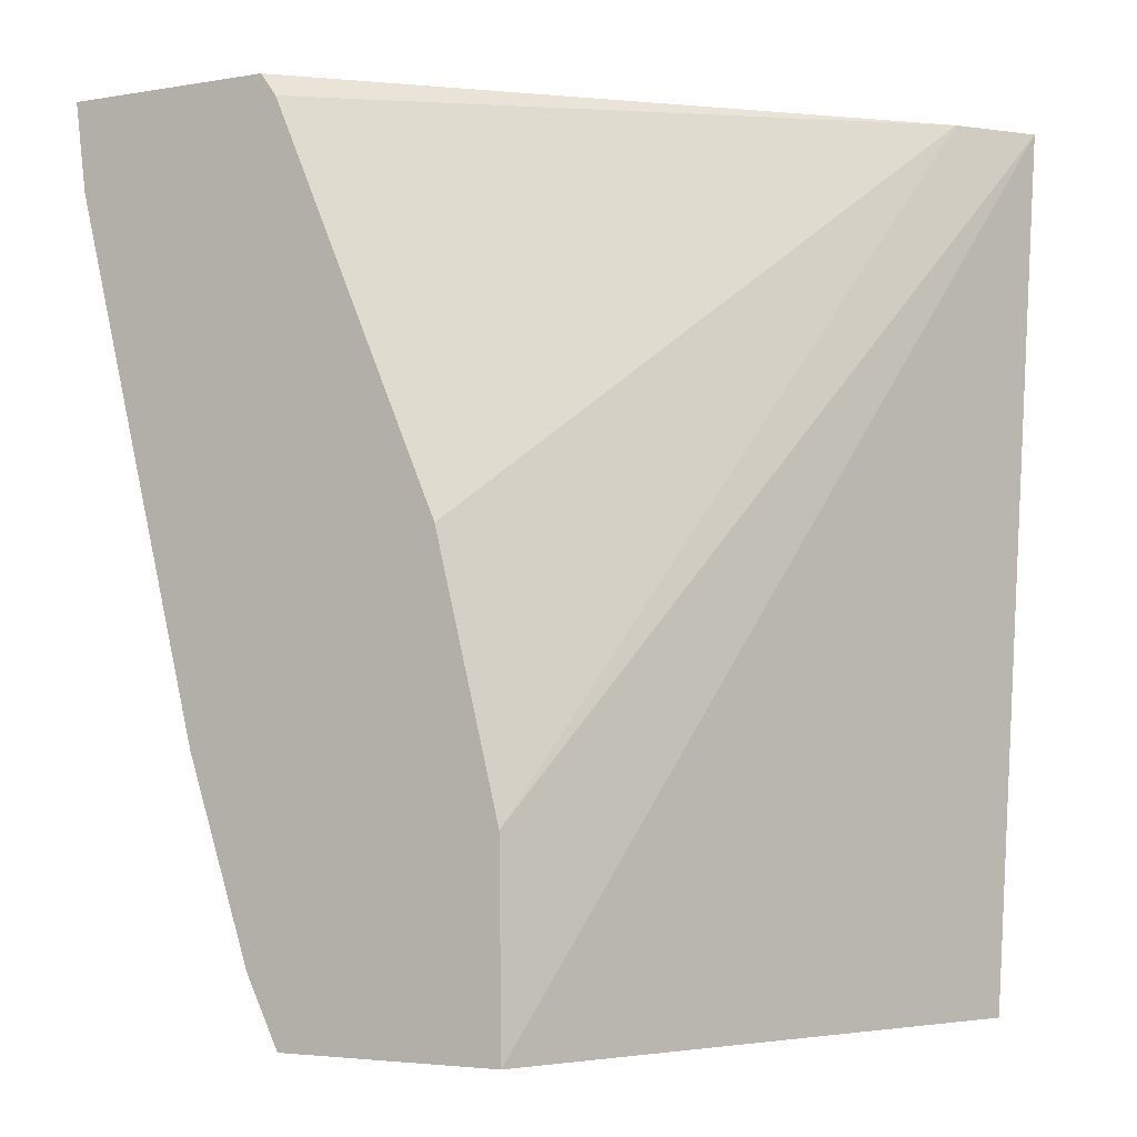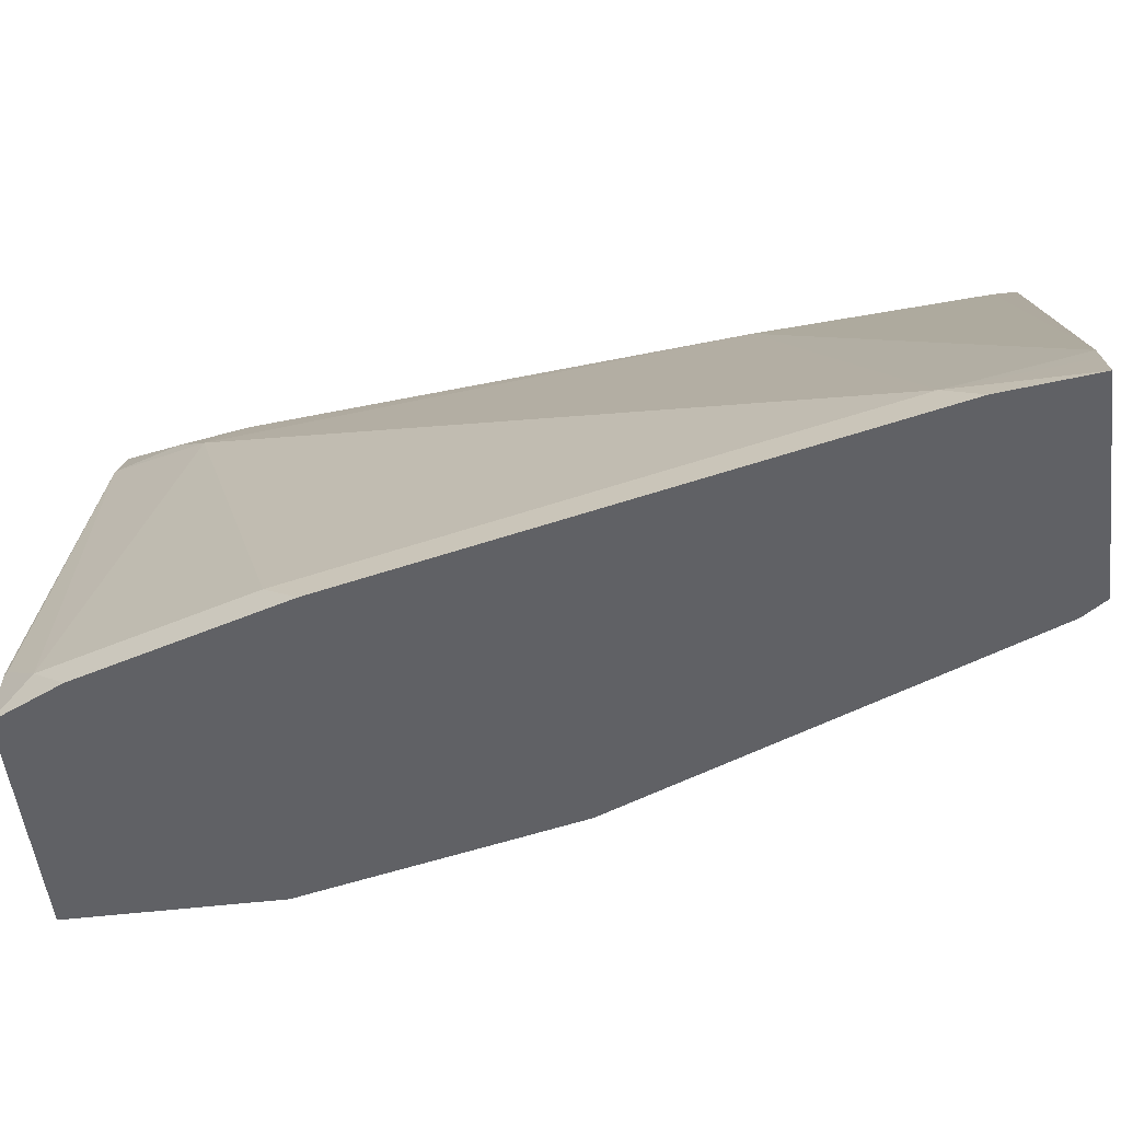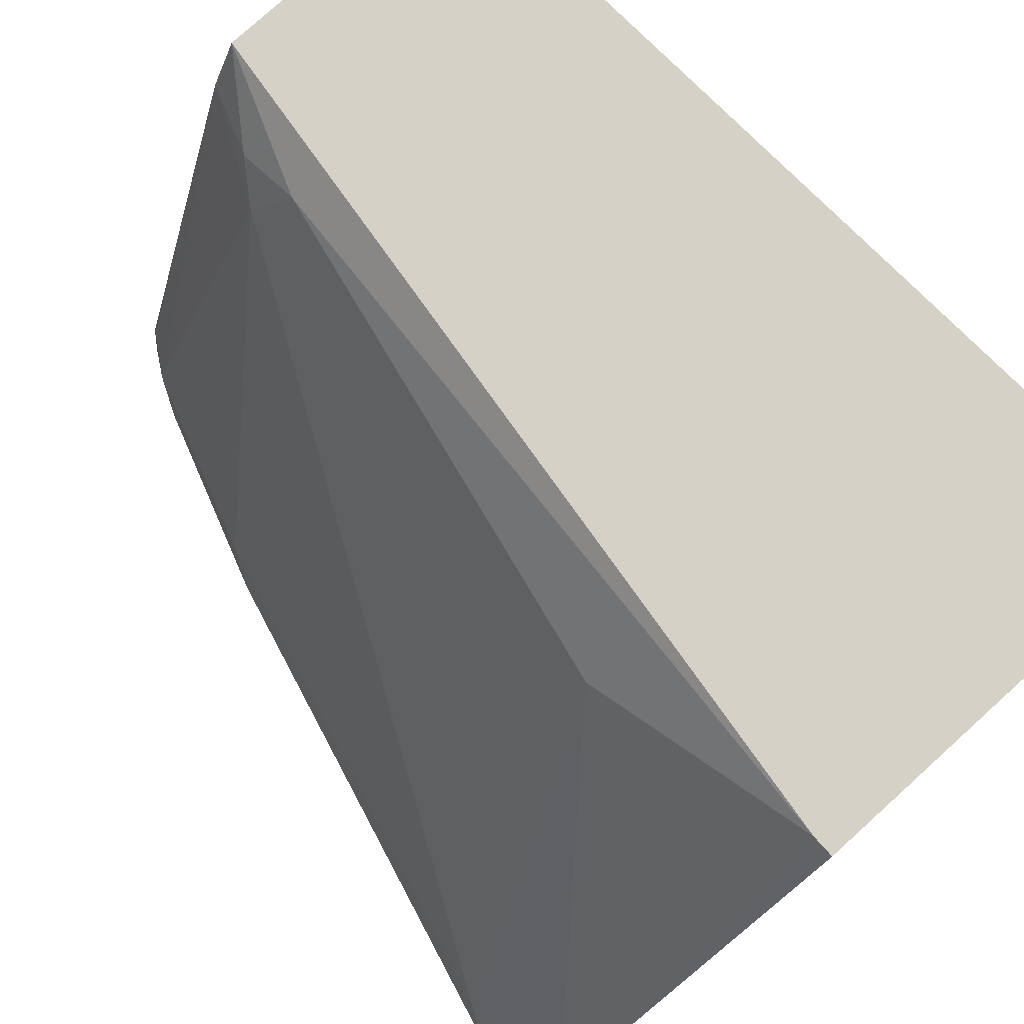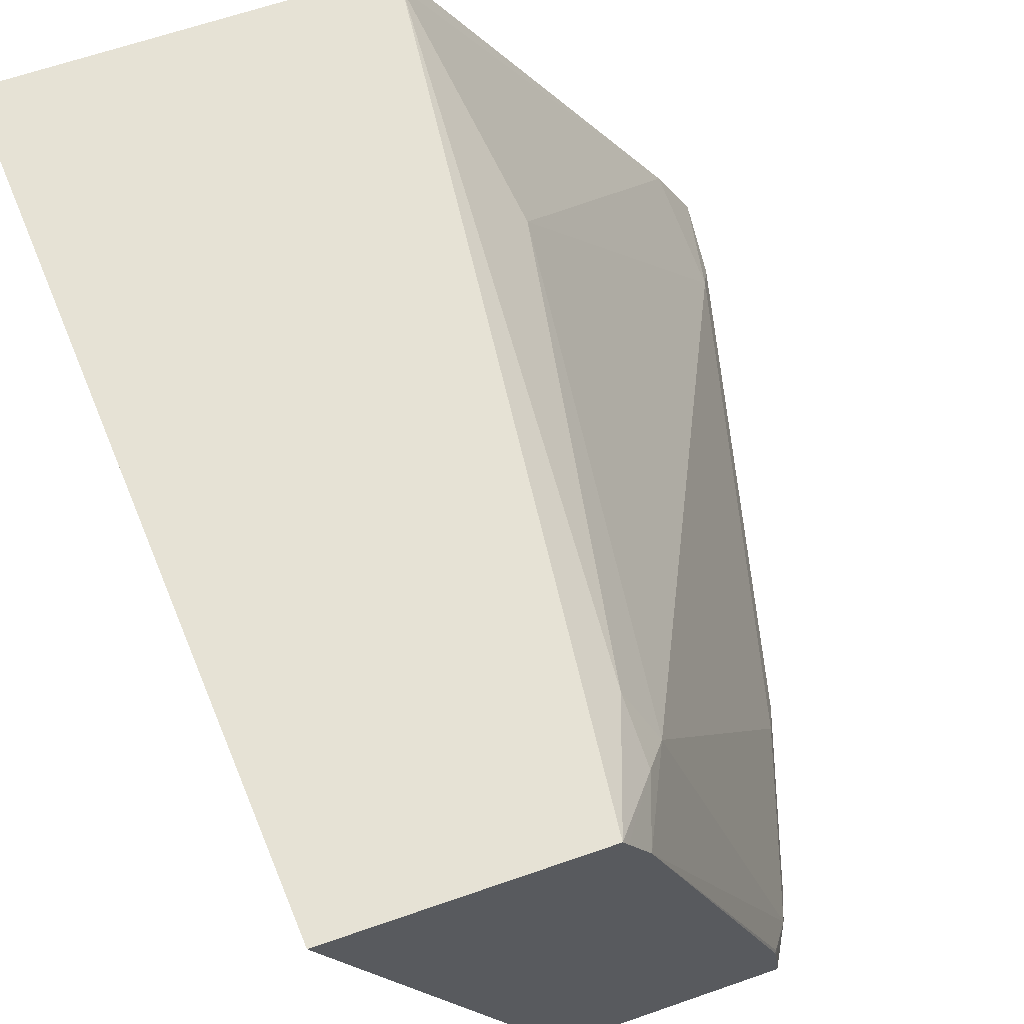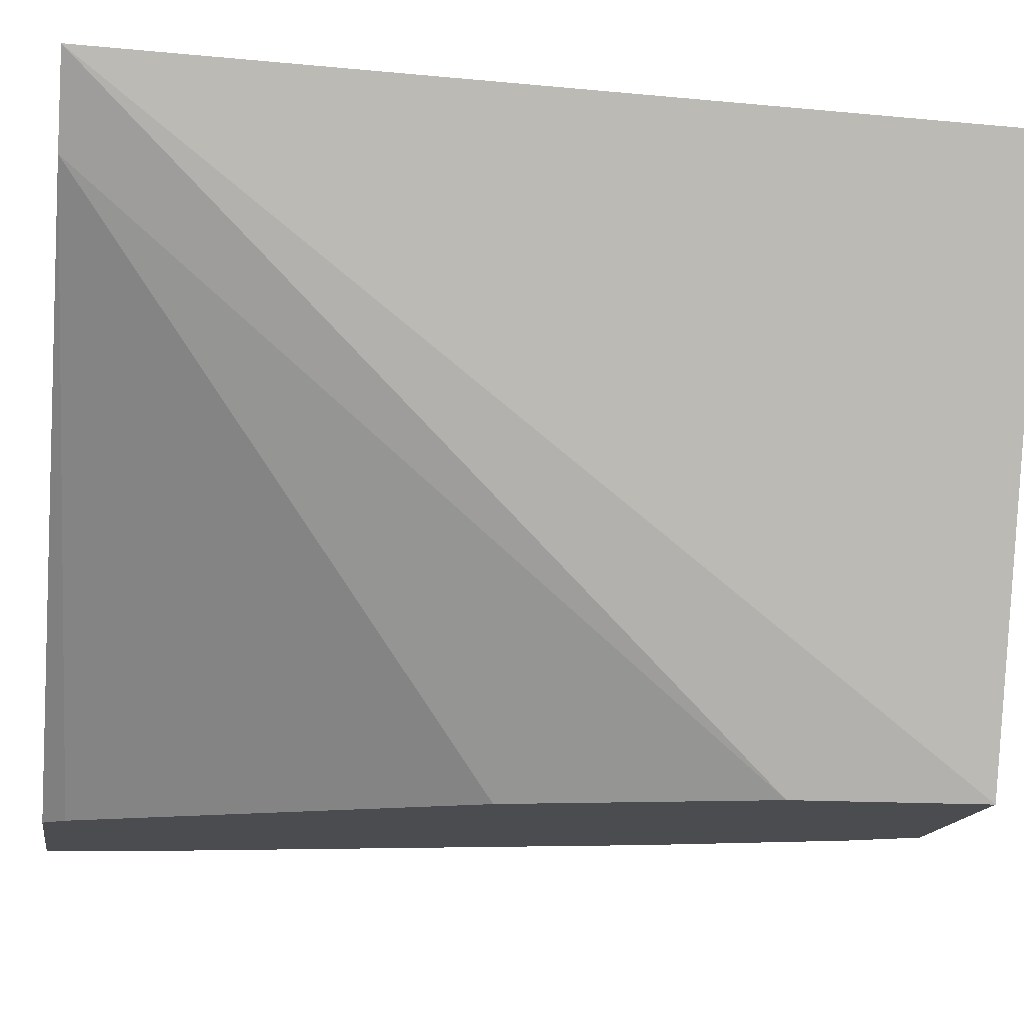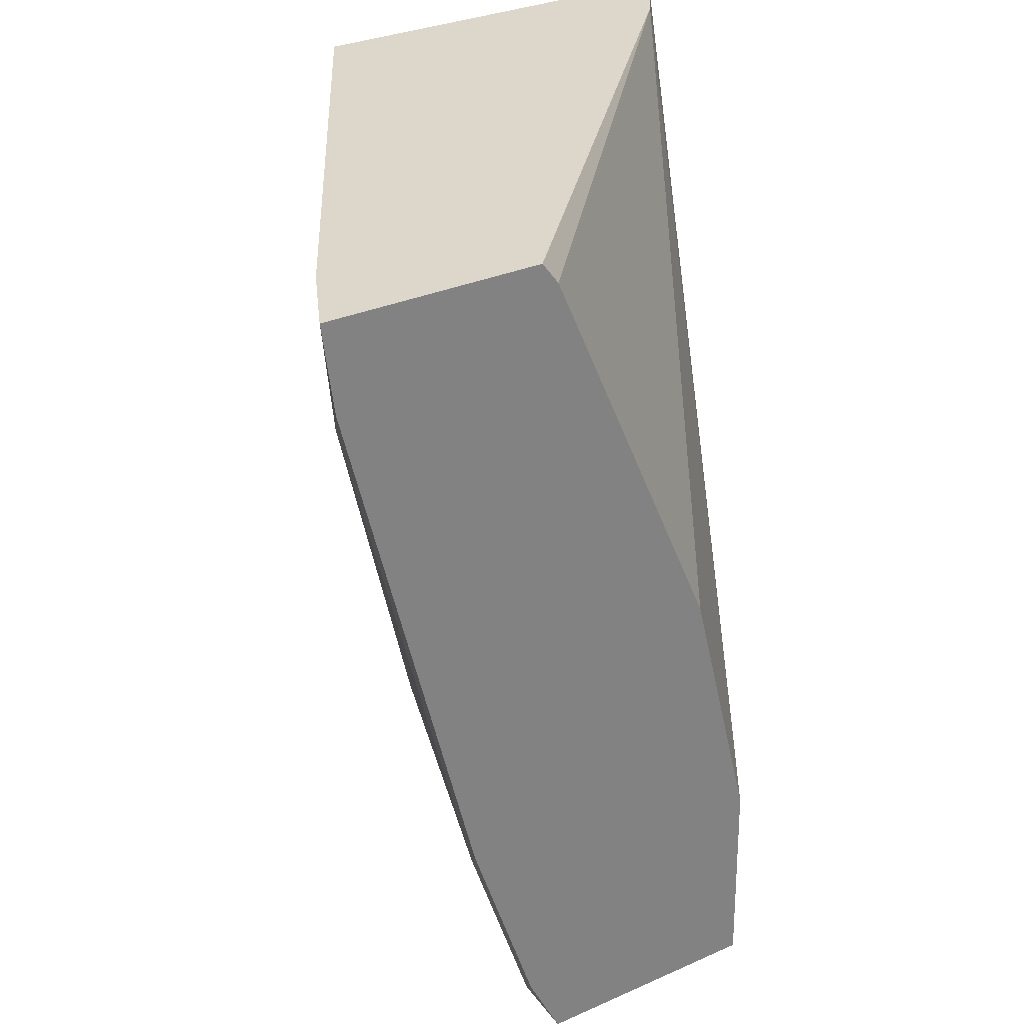
<metadata>
{"format":"obj","ext":"obj","renderer":"f3d","projection":"perspective","resolution":1024,"background":"white","views":[{"elev":-3.6,"azim":29.8,"up":"+Z"},{"elev":-50.0,"azim":-83.3,"up":"+Y"},{"elev":78.7,"azim":-42.1,"up":"+Y"},{"elev":63.9,"azim":160.6,"up":"+Y"},{"elev":-14.9,"azim":81.2,"up":"+Y"},{"elev":30.5,"azim":-32.7,"up":"+Z"}]}
</metadata>
<code>
v -0.3179 -0.2163 0.06568
v -0.2532 -0.2163 0.06568
v -0.3147 -0.2098 0.06568
v -0.3096 -0.2064 0.02949
v -0.3146 -0.2163 0.03932
v -0.2482 -0.2163 0.05899
v -0.1114 -0.06554 0.06568
v -0.3103 -0.2009 0.06568
v -0.3059 -0.1923 0.06568
v -0.231 -0.06882 -0.009853
v -0.2113 -0.06882 -0.1671
v -0.2703 -0.2064 -0.1278
v -0.2949 -0.2163 -0.03933
v -0.1967 -0.2163 -0.059
v -0.09545 -0.04241 0.06568
v -0.177 -0.2163 -0.1376
v -0.2178 -0.04241 0.06568
v -0.2178 -0.04241 0.05897
v -0.2032 -0.05243 -0.1573
v -0.204 -0.05899 -0.1769
v -0.1966 -0.05899 -0.1973
v -0.2507 -0.2064 -0.1868
v -0.2752 -0.2163 -0.118
v -0.1763 -0.2163 -0.1973
v -0.1096 -0.04241 -0.1973
v -0.1883 -0.04241 -0.1973
v -0.1901 -0.04588 -0.1973
v -0.2427 -0.1966 -0.1973
v -0.2433 -0.1966 -0.1966
v -0.2432 -0.1988 -0.1973
v -0.2454 -0.2163 -0.1973
v -0.2556 -0.2163 -0.1769
f 15 16 24
f 15 26 18
f 15 18 17
f 15 25 26
f 15 24 25
f 11 20 21
f 12 22 32
f 11 22 12
f 11 21 22
f 18 26 19
f 11 19 20
f 12 23 13
f 19 26 20
f 22 31 32
f 20 27 21
f 21 27 26
f 21 26 25
f 21 25 24
f 21 24 31
f 21 31 30
f 21 30 28
f 21 28 29
f 21 29 22
f 22 29 30
f 22 30 31
f 10 19 11
f 28 30 29
f 20 26 27
f 10 18 19
f 12 32 23
f 9 17 18
f 9 18 10
f 1 2 7
f 1 7 15
f 1 15 17
f 1 17 9
f 1 9 8
f 1 8 3
f 1 3 4
f 1 5 13
f 1 13 23
f 1 23 32
f 1 32 31
f 1 31 24
f 1 24 16
f 1 4 5
f 1 14 6
f 1 16 14
f 7 14 16
f 6 14 7
f 5 12 13
f 4 11 12
f 4 10 11
f 4 12 5
f 7 16 15
f 4 8 9
f 3 8 4
f 2 6 7
f 1 6 2
f 4 9 10

</code>
